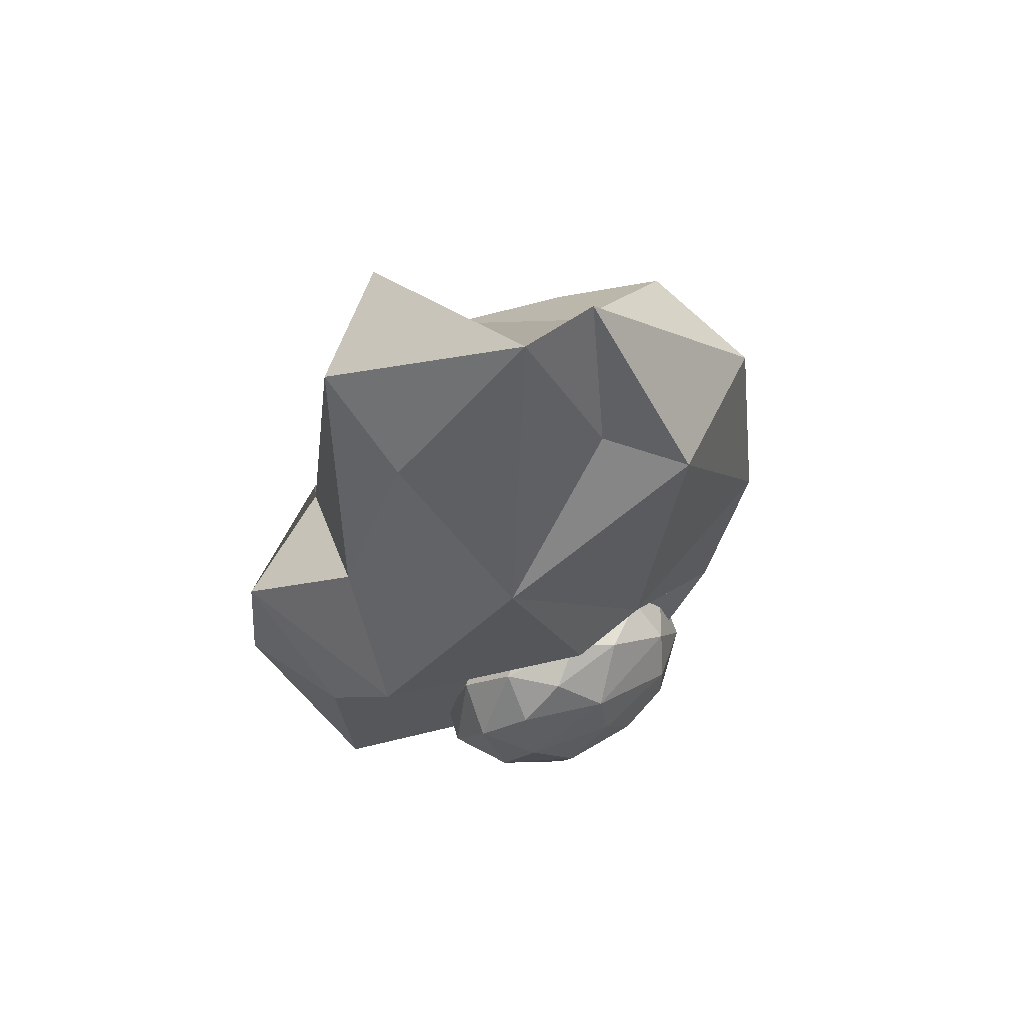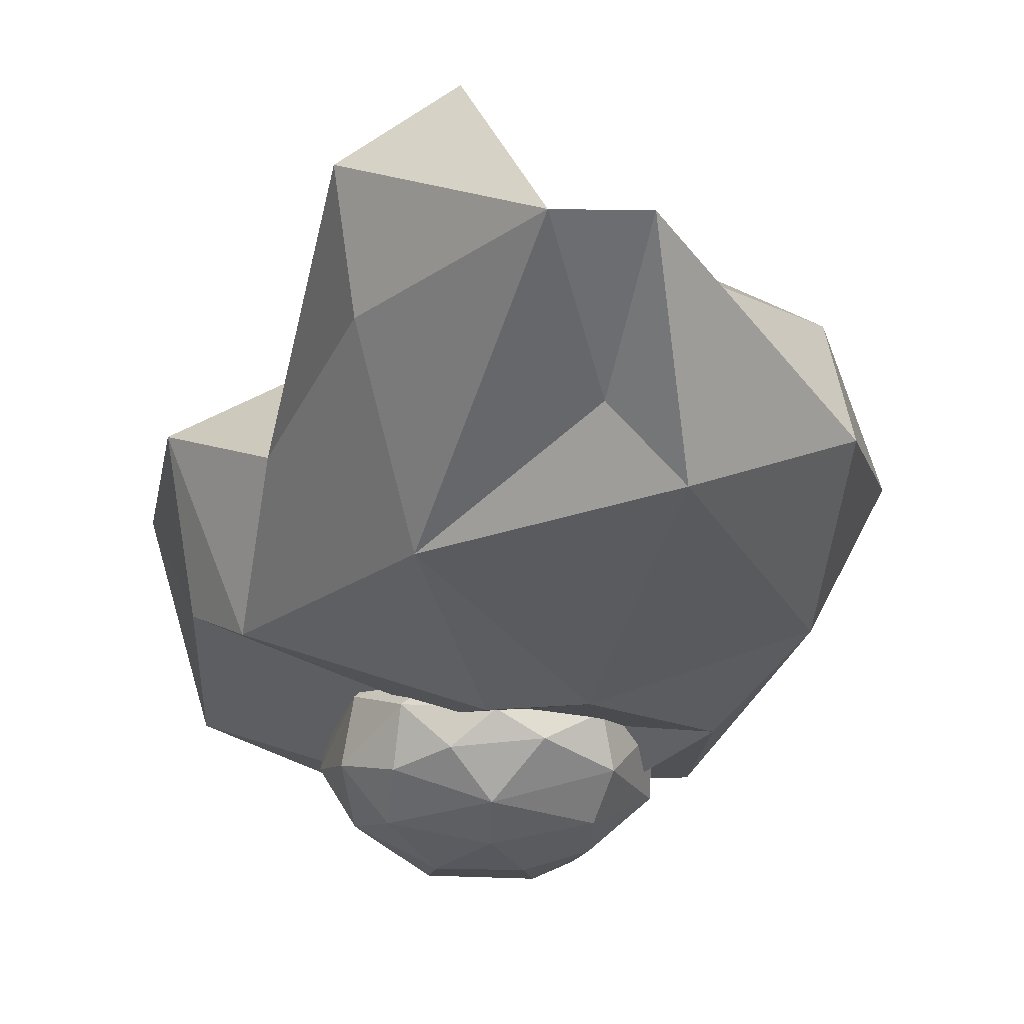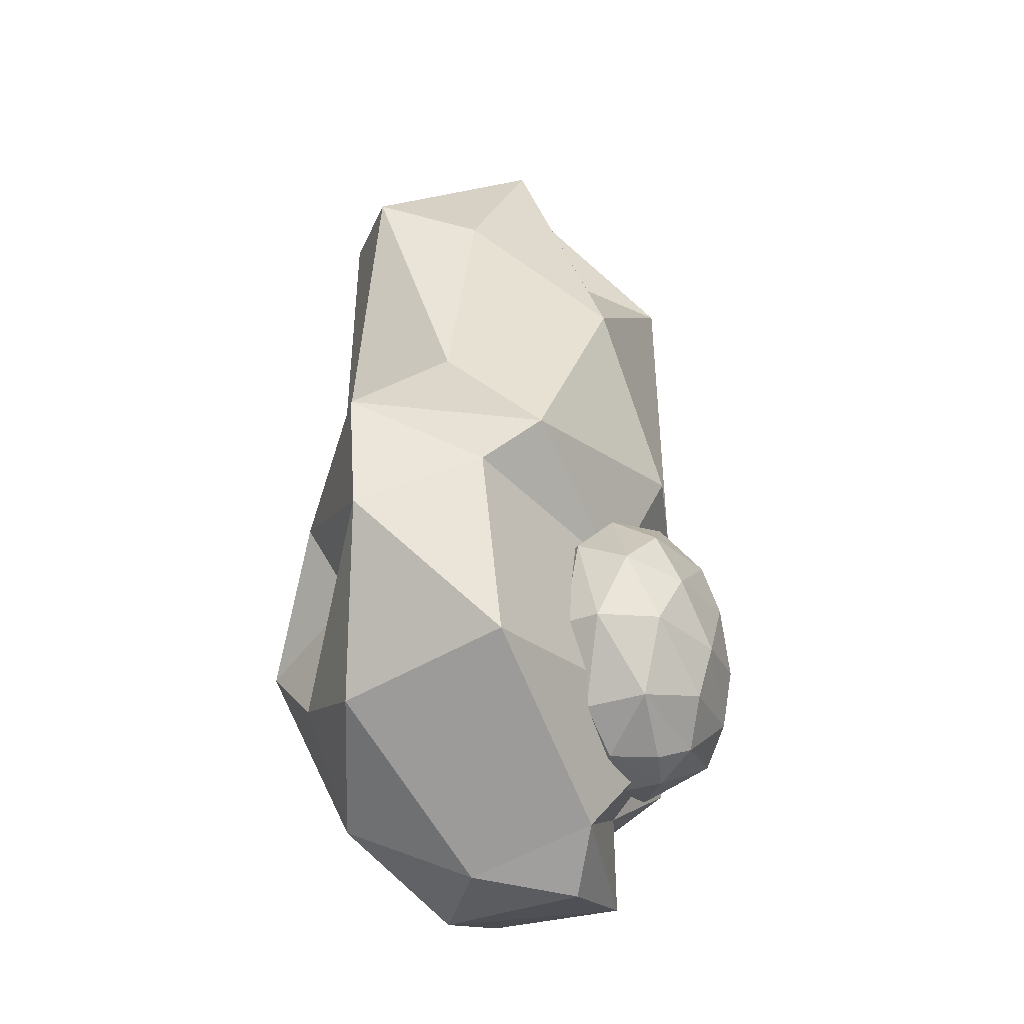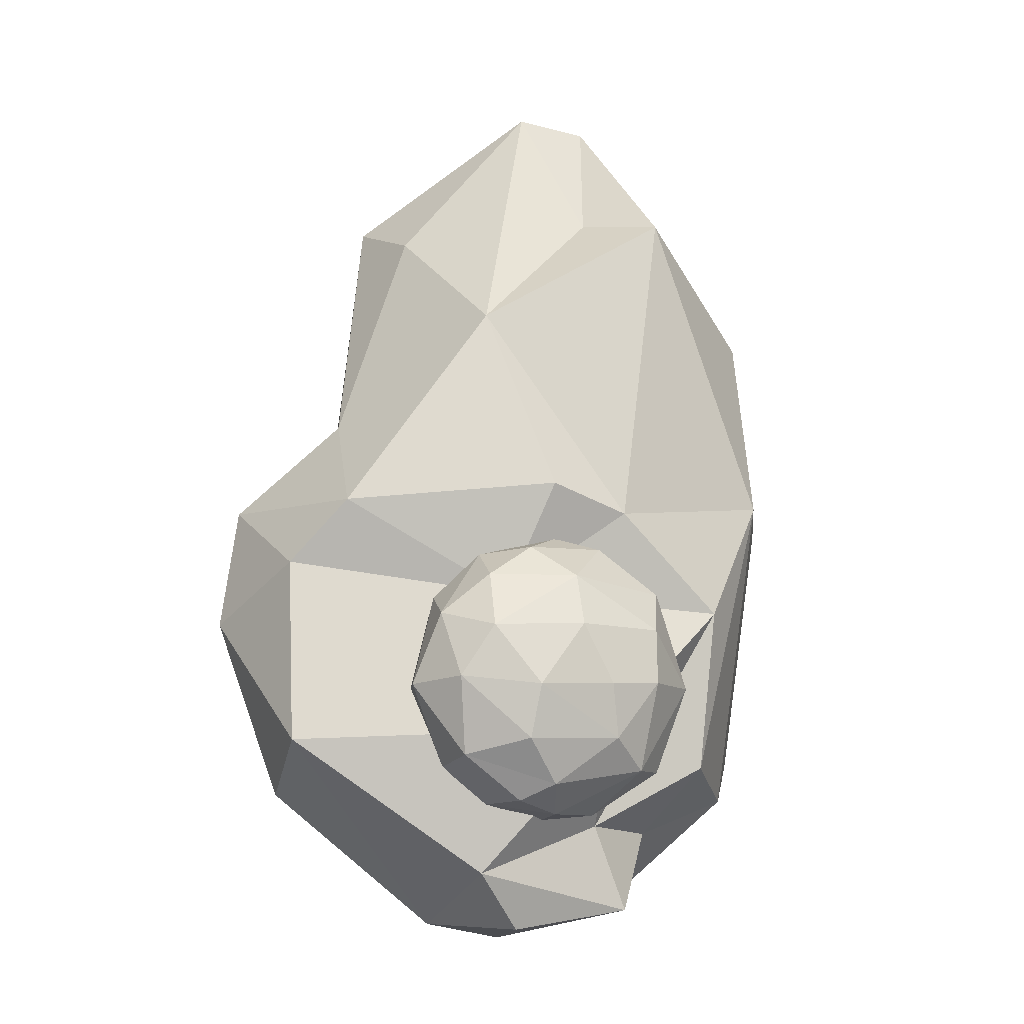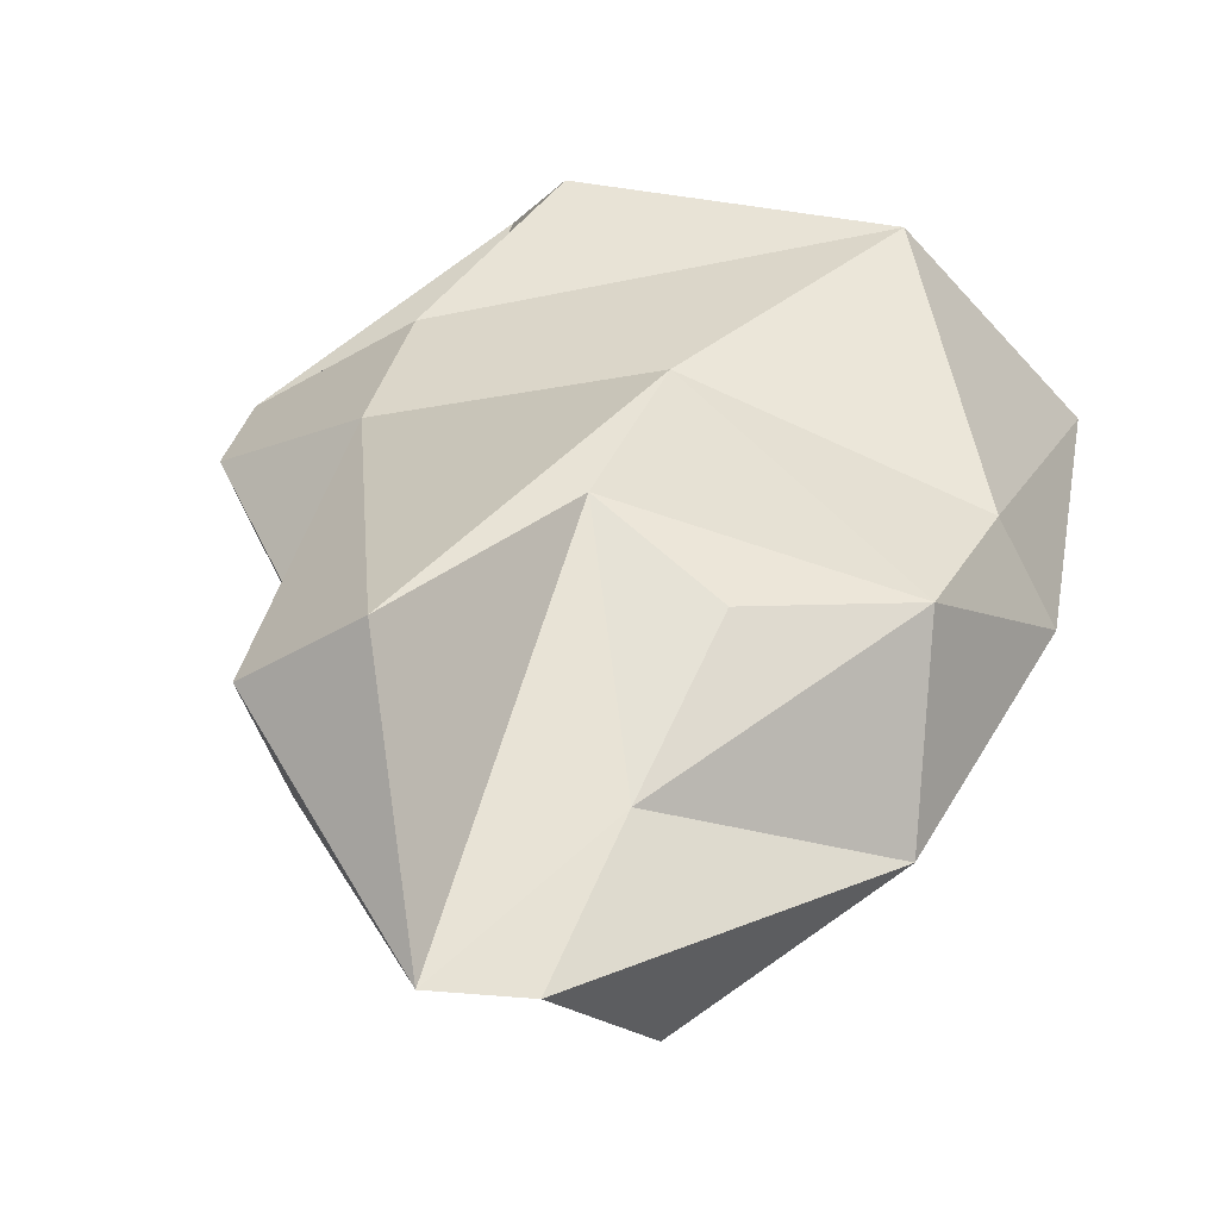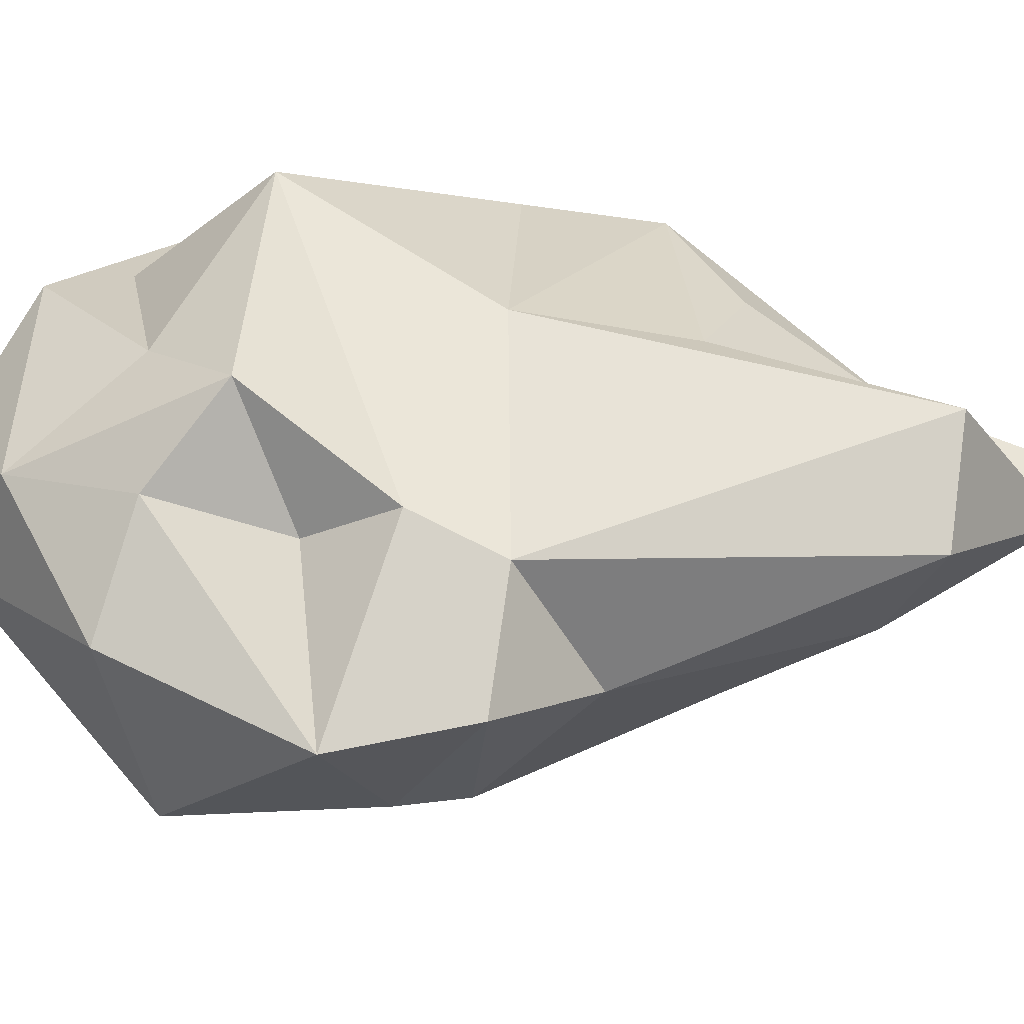
<metadata>
{"format":"obj","ext":"obj","renderer":"f3d","projection":"perspective","resolution":1024,"background":"white","views":[{"elev":70.5,"azim":148.8,"up":"+Y"},{"elev":-28.2,"azim":177.9,"up":"+Z"},{"elev":-28.4,"azim":108.5,"up":"+Y"},{"elev":-12.9,"azim":159.0,"up":"+Y"},{"elev":28.5,"azim":-164.8,"up":"+Z"},{"elev":45.3,"azim":91.3,"up":"+Z"}]}
</metadata>
<code>
o Sphere.004
v 0.002809 -0.03897 -0.008712
v -0.00394 -0.01826 -0.0195
v 0.006093 -0.003606 -0.01451
v 0.002319 0.007944 -0.01923
v 0.008567 0.02749 -0.01462
v 0.007891 -0.0333 -0.01182
v 0.02329 0.006057 -0.01164
v 0.0282 -0.000271 -0.006888
v 0.02806 -0.01964 -0.008911
v 0.01353 0.0398 -0.000503
v 0.02115 0.01698 -0.000264
v 0.03288 -0.005584 0.005211
v 0.009732 -0.03817 0.000457
v 0.03066 0.007631 0.006909
v 0.02513 -0.02388 0.008523
v 0.01536 0.04452 0.01055
v 0.01635 -0.007804 0.01223
v 0.01602 -0.02032 0.01668
v 0.005578 0.0458 0.01752
v 0.01875 0.009191 0.01268
v 0.01727 0.000672 0.01697
v 0.009606 -0.01307 0.02366
v 0.001253 -0.02108 0.01859
v 0.01112 -0.03236 0.01377
v -0.0161 -0.02494 0.01172
v -0.000634 0.05707 -0.001776
v -0.002731 0.02483 0.01701
v -0.004149 0.008431 0.01894
v -0.01275 -0.03229 0.01334
v -0.01682 -0.01179 0.02312
v -0.02589 0.02225 0.01059
v -0.02799 0.009095 0.01087
v -0.01341 0.02899 0.01201
v -0.01254 -0.03646 0.005403
v -0.0299 -0.01874 0.005921
v -0.01025 0.04187 0.003799
v -0.03253 0.008713 0.002222
v -0.02469 -0.02396 -0.002485
v -0.0267 0.02998 -0.005014
v -0.008495 0.05656 -0.001358
v -0.02545 0.008833 -0.0118
v -0.01754 -0.02136 -0.01277
v -0.01423 -0.02806 -0.004271
v -0.000863 -0.03938 0.006794
v -0.01193 0.04037 -0.01518
v -0.01828 -0.004448 -0.01546
v -0.009659 -0.03677 -0.009417
v -0.005643 0.0418 -0.008689
v -0.006572 0.005616 -0.01748
v -0.005796 -0.02788 -0.01032
v 0.001438 -0.008225 -0.0249
v 0.001501 -0.002875 -0.02314
v 0.006794 -0.02019 -0.02344
v 0.006161 -0.01474 -0.02484
v 0.003302 -0.0246 -0.02144
v 0.005214 0.000624 -0.01948
v 0.01059 -0.008568 -0.02298
v 0.01015 -0.002753 -0.02026
v 0.01363 -0.01382 -0.02121
v 0.01241 -0.02168 -0.01907
v 0.006165 -0.02616 -0.01863
v 0.01482 -0.006864 -0.01821
v 0.01699 -0.01414 -0.01553
v 0.00958 0.000249 -0.01533
v 0.01378 -0.004273 -0.01263
v 0.01597 -0.01408 -0.01166
v 0.01275 -0.02238 -0.01296
v 0.008259 -0.02623 -0.01406
v 0.009408 -0.004489 -0.008343
v 0.009986 -0.01131 -0.006826
v 0.01058 -0.0172 -0.007508
v 0.004779 0.001601 -0.01218
v 0.003164 -0.01118 -0.005214
v 0.006035 -0.02255 -0.007933
v 0.003316 -0.0261 -0.01067
v 0.001306 0.002357 -0.01655
v 0.001238 -0.003246 -0.007051
v -0.000248 -0.0172 -0.005448
v -0.003594 -0.009787 -0.005753
v -0.009893 -0.01295 -0.008242
v -0.007059 -0.0198 -0.008336
v -0.002984 -0.02373 -0.00876
v -0.008085 -0.005479 -0.008892
v 0.001965 -0.02768 -0.01388
v -0.006862 -0.001383 -0.0111
v -0.01124 -0.01974 -0.01161
v -0.01317 -0.008193 -0.01372
v -0.001909 0.001606 -0.01214
v -0.008197 -0.000975 -0.01525
v -0.01022 -0.02254 -0.01697
v -0.01327 -0.01353 -0.01823
v -0.003691 -0.0271 -0.01439
v -0.006645 -0.02285 -0.02085
v -0.009261 -0.003698 -0.01969
v -0.007705 -0.00813 -0.02288
v -0.007592 -0.01382 -0.02332
v -0.001713 -0.0143 -0.02504
v -0.002977 0.001025 -0.01871
v -0.002792 -0.01984 -0.02375
v 0.001912 -0.02737 -0.01779
f 50 2 6
f 26 5 48
f 3 7 8
f 1 6 13
f 44 1 13
f 5 26 10
f 9 12 15
f 11 16 20
f 8 14 12
f 10 26 16
f 10 16 11
f 15 12 18
f 16 26 19
f 24 44 13
f 21 17 12
f 17 21 22
f 19 28 20
f 19 26 27
f 44 29 34
f 36 33 27
f 28 32 30
f 28 31 32
f 32 35 30
f 32 31 37
f 35 34 29
f 35 38 34
f 35 37 41
f 34 43 47
f 37 39 41
f 38 41 42
f 36 40 39
f 39 40 45
f 42 50 43
f 45 49 41
f 44 47 1
f 42 46 50
f 45 48 5
f 47 50 6
f 49 3 46
f 46 2 50
f 49 5 4
f 6 1 47
f 3 49 4
f 3 4 7
f 11 7 5 10
f 2 9 6
f 4 5 7
f 21 12 14 20
f 6 9 13
f 7 11 14
f 8 7 14
f 8 12 9
f 9 2 3 8
f 13 9 15
f 14 11 20
f 13 15 24
f 28 30 21 20
f 18 12 17
f 24 15 18
f 16 19 20
f 18 22 24
f 18 17 22
f 24 22 23
f 24 23 29
f 24 29 44
f 19 27 28
f 22 21 30
f 22 30 23
f 27 26 36
f 23 25 29
f 26 40 36
f 25 23 30
f 27 33 31
f 28 27 31
f 25 30 35
f 32 37 35
f 25 35 29
f 31 33 36
f 31 36 39
f 37 31 39
f 38 35 41
f 34 47 44
f 34 38 43
f 38 42 43
f 42 41 46
f 39 45 41
f 45 40 48
f 47 43 50
f 41 49 46
f 40 26 48
f 45 5 49
f 2 46 3
f 51 54 97
f 98 76 56
f 54 53 99
f 55 61 100
f 52 57 51
f 52 56 58
f 57 59 54
f 53 60 55
f 57 58 62
f 53 59 60
f 76 64 56
f 60 68 61
f 62 63 59
f 63 67 60
f 64 65 62
f 100 68 84
f 63 65 66
f 71 74 67
f 72 69 65
f 74 75 68
f 72 77 69
f 72 76 88
f 78 82 74
f 74 82 75
f 77 79 73
f 82 92 75
f 78 80 81
f 78 81 82
f 83 80 79
f 82 86 92
f 83 85 87
f 83 87 80
f 88 89 85
f 86 87 91
f 86 91 90
f 89 94 87
f 89 98 94
f 94 95 91
f 90 91 93
f 95 96 91
f 93 100 92
f 84 92 100
f 93 96 99
f 94 98 52
f 93 99 55
f 95 52 51
f 54 51 57
f 52 58 57
f 53 54 59
f 55 60 61
f 57 62 59
f 60 59 63
f 56 64 58
f 100 61 68
f 58 64 62
f 76 72 64
f 60 67 68
f 62 65 63
f 63 66 67
f 66 71 67
f 64 72 65
f 67 74 68
f 73 70 69 77
f 71 66 70
f 68 75 84
f 73 78 71 70
f 97 96 95 51
f 71 78 74
f 72 88 77
f 78 73 79
f 75 92 84
f 78 79 80
f 77 88 85
f 77 85 83
f 79 77 83
f 81 80 86
f 82 81 86
f 85 89 87
f 86 90 92
f 86 80 87
f 89 88 98
f 87 94 91
f 88 76 98
f 69 70 66 65
f 90 93 92
f 93 91 96
f 99 96 97
f 95 94 52
f 100 93 55
f 99 97 54
f 98 56 52
f 55 99 53

</code>
